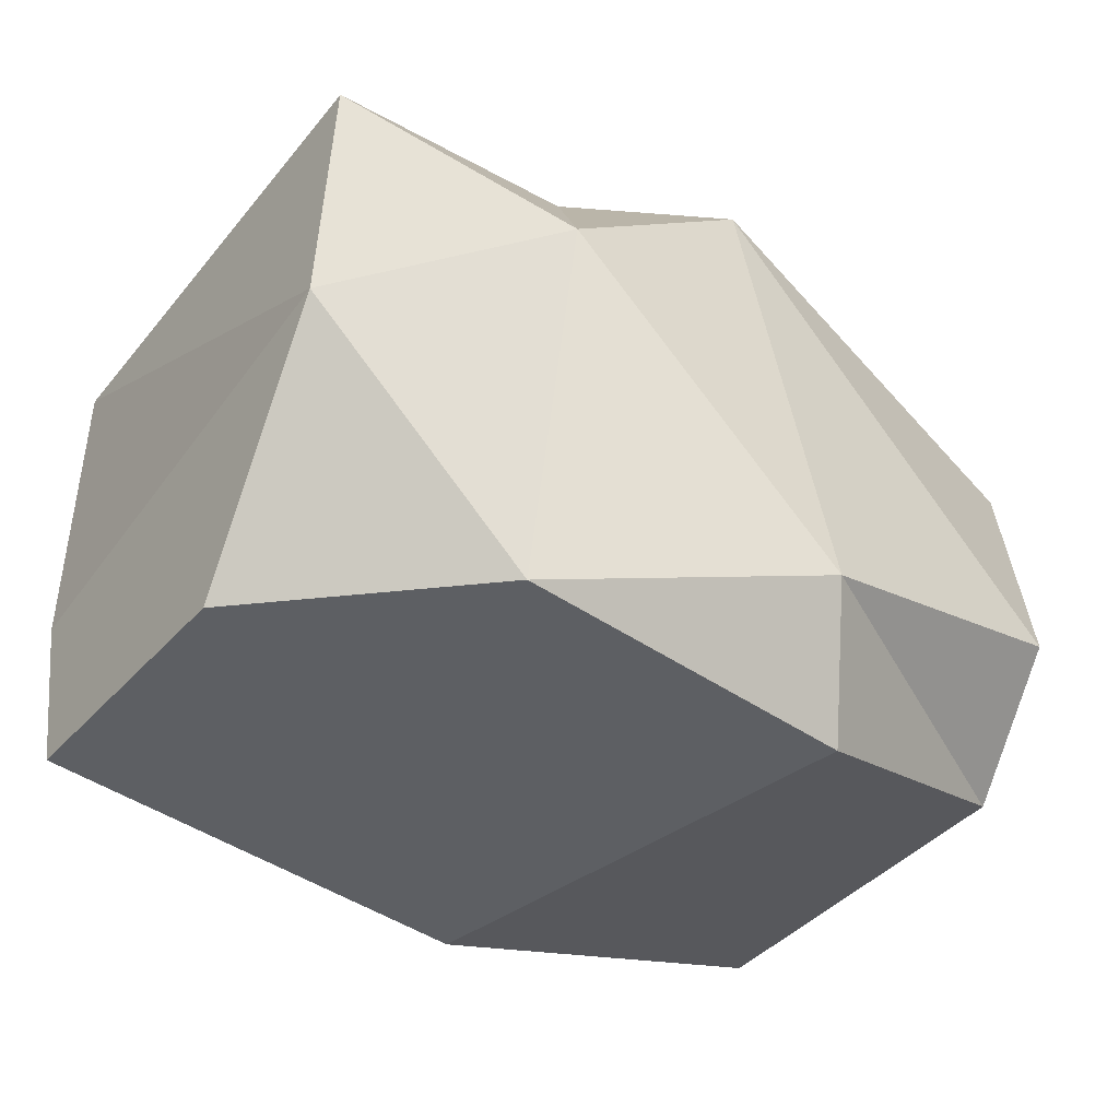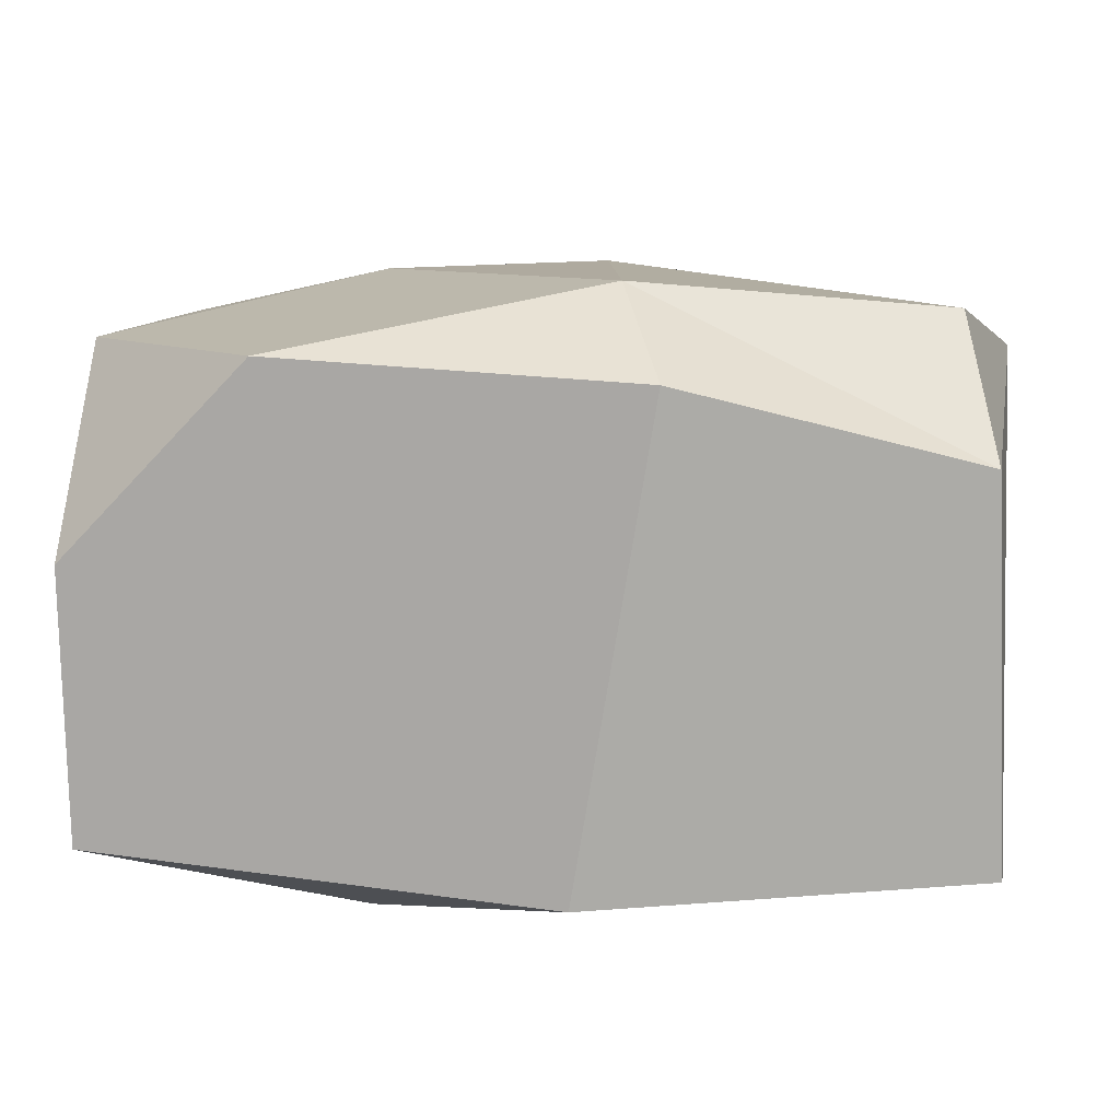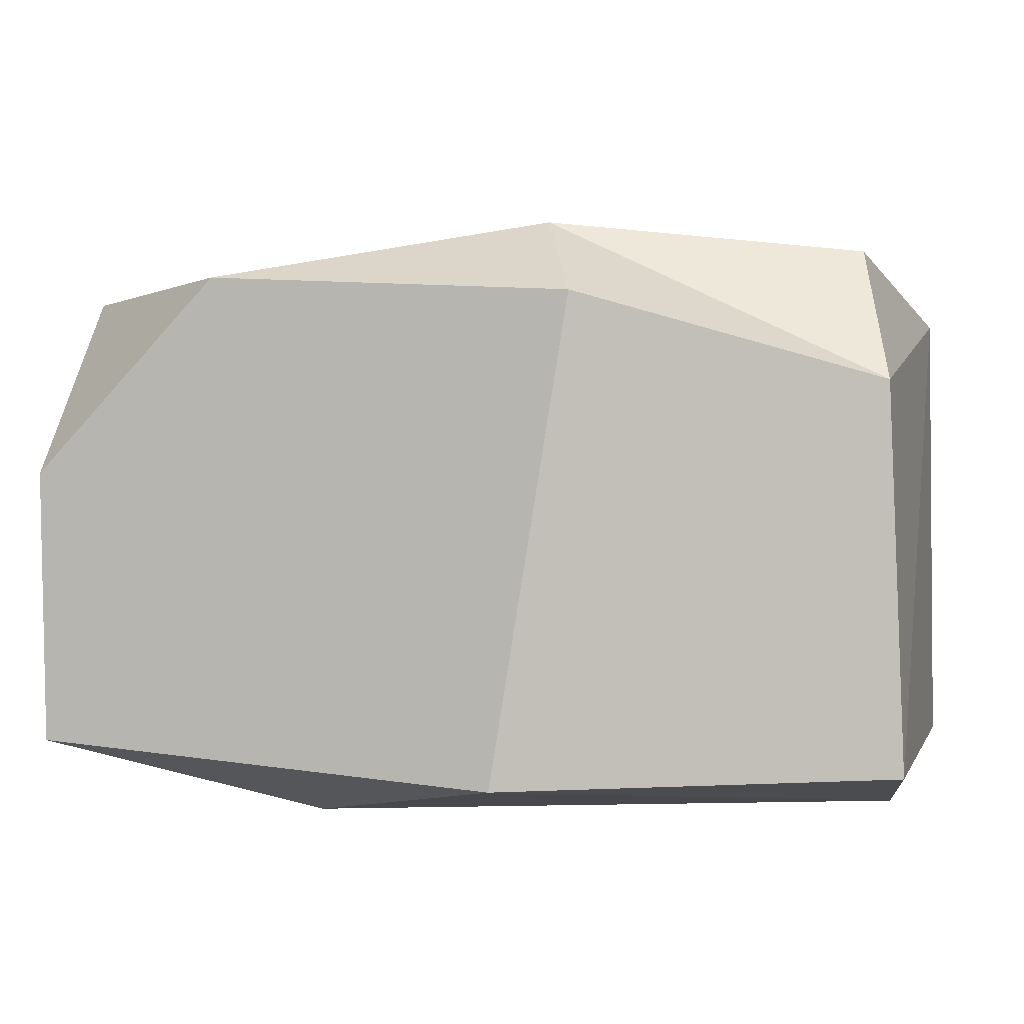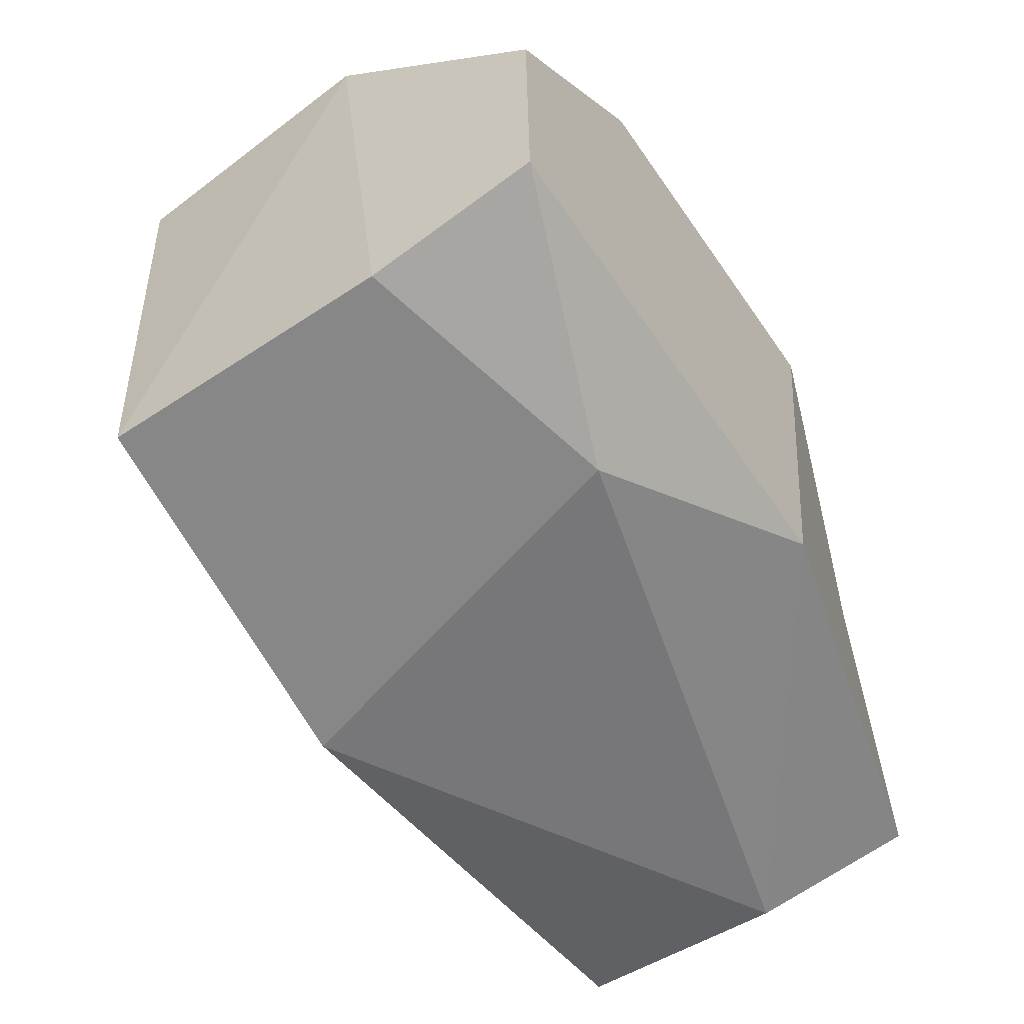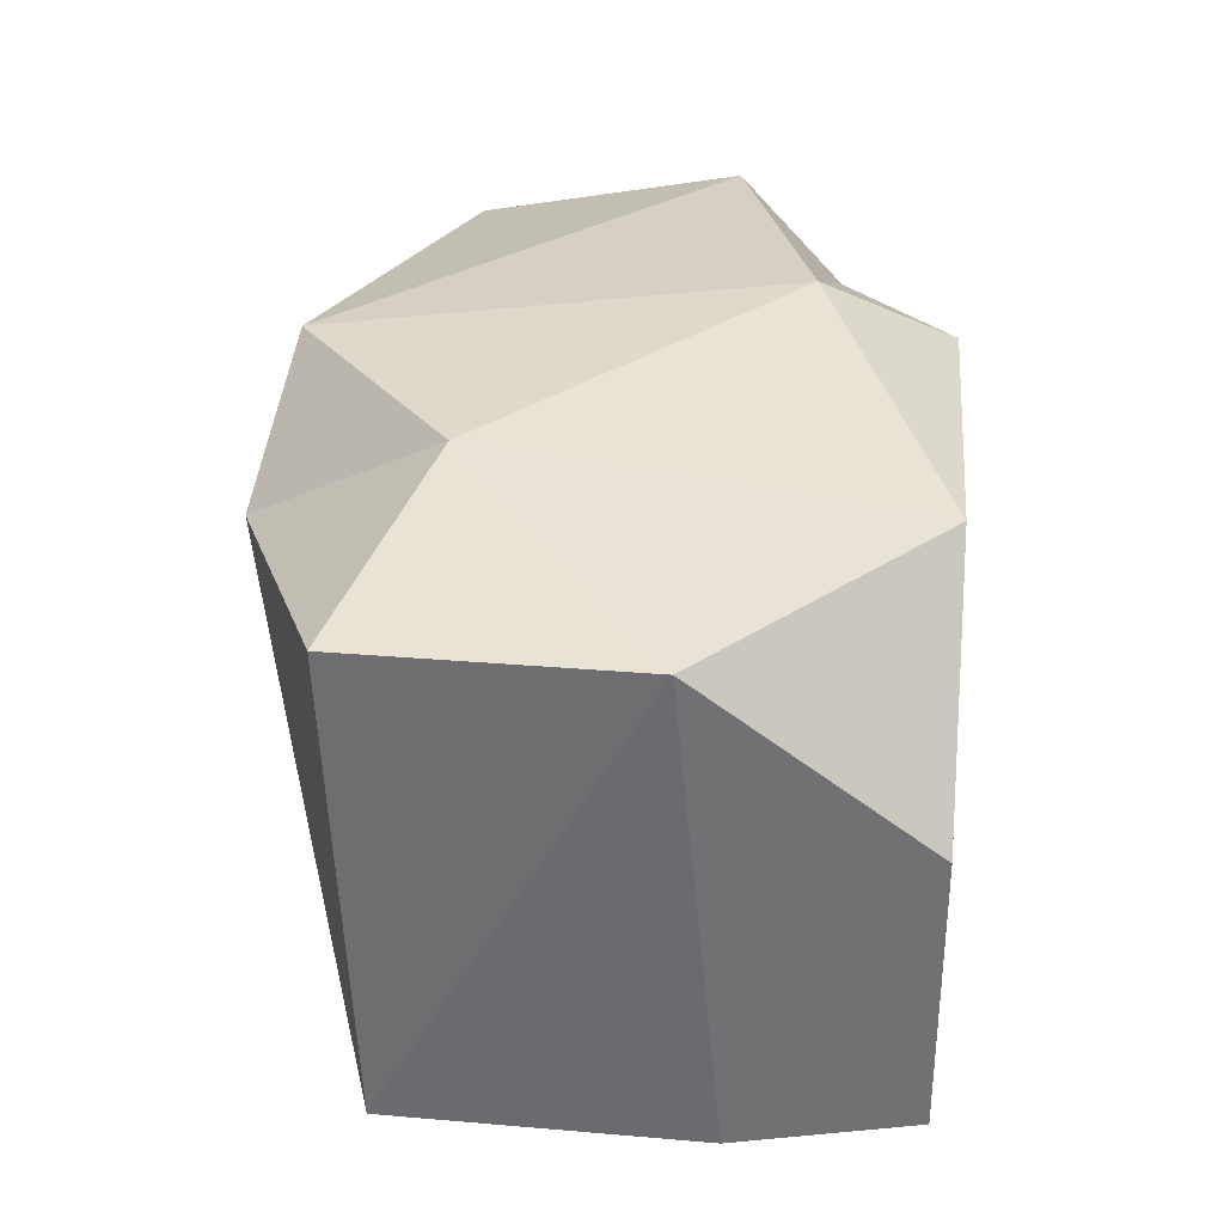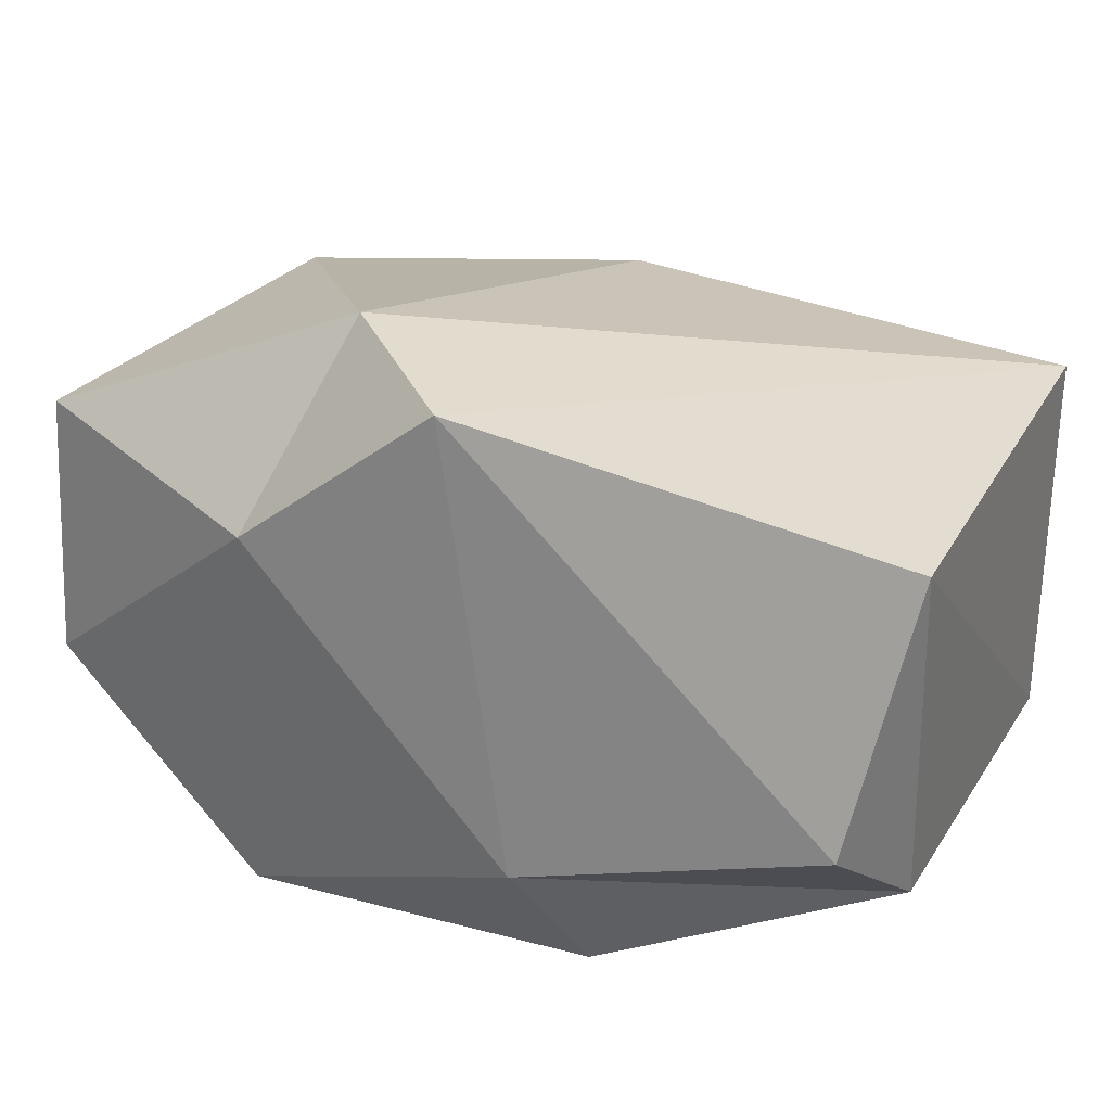
<metadata>
{"format":"obj","ext":"obj","renderer":"f3d","projection":"perspective","resolution":1024,"background":"white","views":[{"elev":-40.4,"azim":-38.3,"up":"+Y"},{"elev":12.9,"azim":9.5,"up":"+Z"},{"elev":2.8,"azim":15.2,"up":"+Z"},{"elev":-57.7,"azim":-55.3,"up":"+Z"},{"elev":31.9,"azim":-84.3,"up":"+Z"},{"elev":28.3,"azim":24.1,"up":"+Y"}]}
</metadata>
<code>
v  -2.199 -2.845 2.453
v  0.6487 -2.845 -2.549
v  1.441 -2.845 2.286
v  -1.201 3.231 1.591
v  -0.2952 2.261 -3
v  -4.061 1.865 -2.529
v  -4.399 -0.6995 2.295
v  -1.926 1.313 2.803
v  -4.246 2.037 2.229
v  3.984 -0.6995 2.743
v  4.356 -1.753 1.441
v  4.448 1.953 2.059
v  4.249 -0.2106 -2.919
v  -1.426 -1.809 -2.994
v  -4.068 -1.133 -2.581
v  -4.086 -2.845 0.4982
v  0.9235 -1.552 3.033
v  -4.045 -2.845 -2.227
v  4.524 -1.753 -2.427
v  0.1377 2.934 2.759
v  4.515 2.089 -2.465
g m_demoSet_debris1
f 1 2 3
f 4 5 6
f 7 8 9
f 10 11 12
f 13 14 5
f 15 7 6
f 1 7 16
f 3 11 17
f 14 18 15
f 2 13 19
f 20 4 8
f 5 21 13
f 17 20 8
f 17 10 20
f 4 9 8
f 4 20 21
f 11 10 17
f 1 17 8
f 19 21 12
f 11 19 12
f 15 6 5 14
f 19 13 21
f 1 16 2
f 2 19 11 3
f 10 12 20
f 9 4 6
f 18 16 7 15
f 7 9 6
f 4 21 5
f 20 12 21
f 7 1 8
f 1 3 17
f 18 14 2
f 16 18 2
f 13 2 14

</code>
